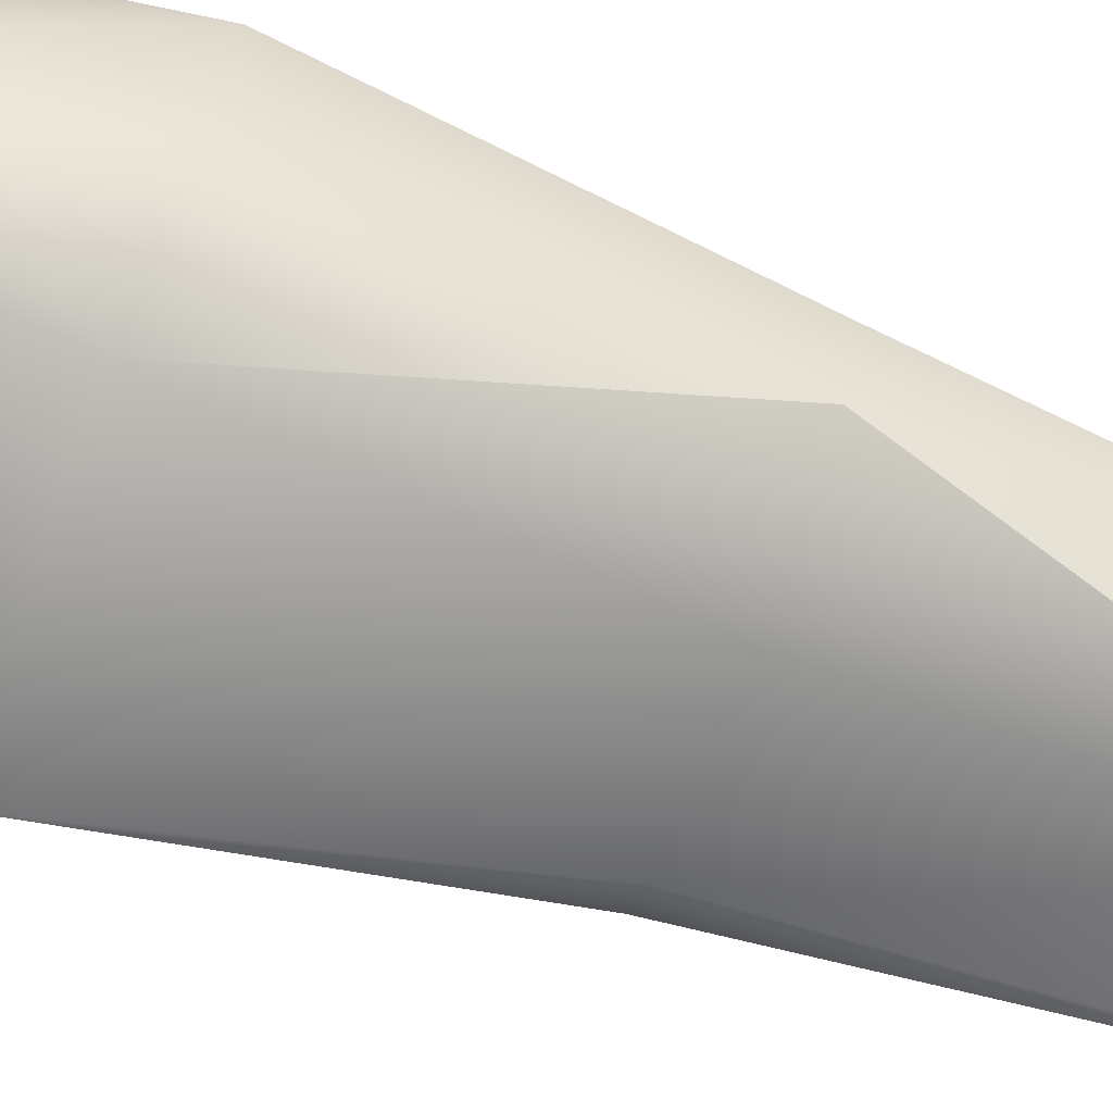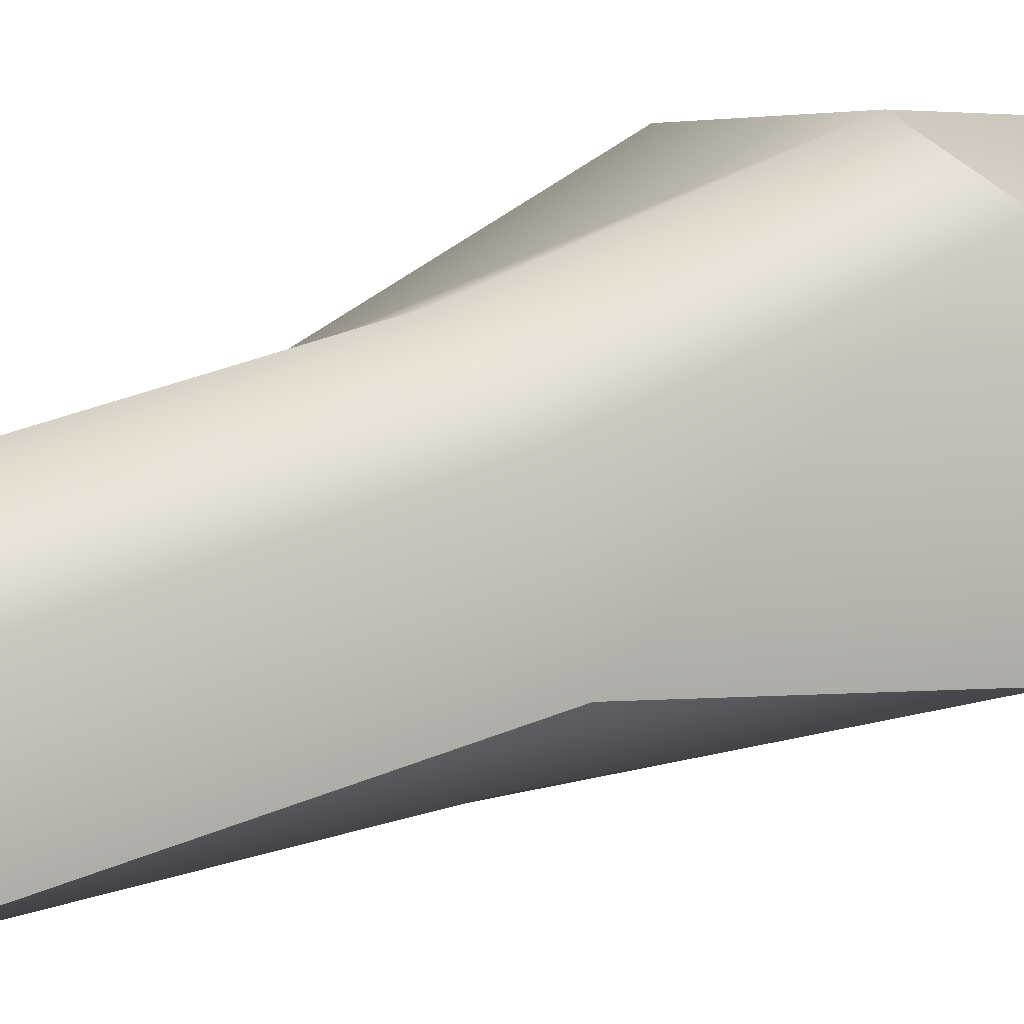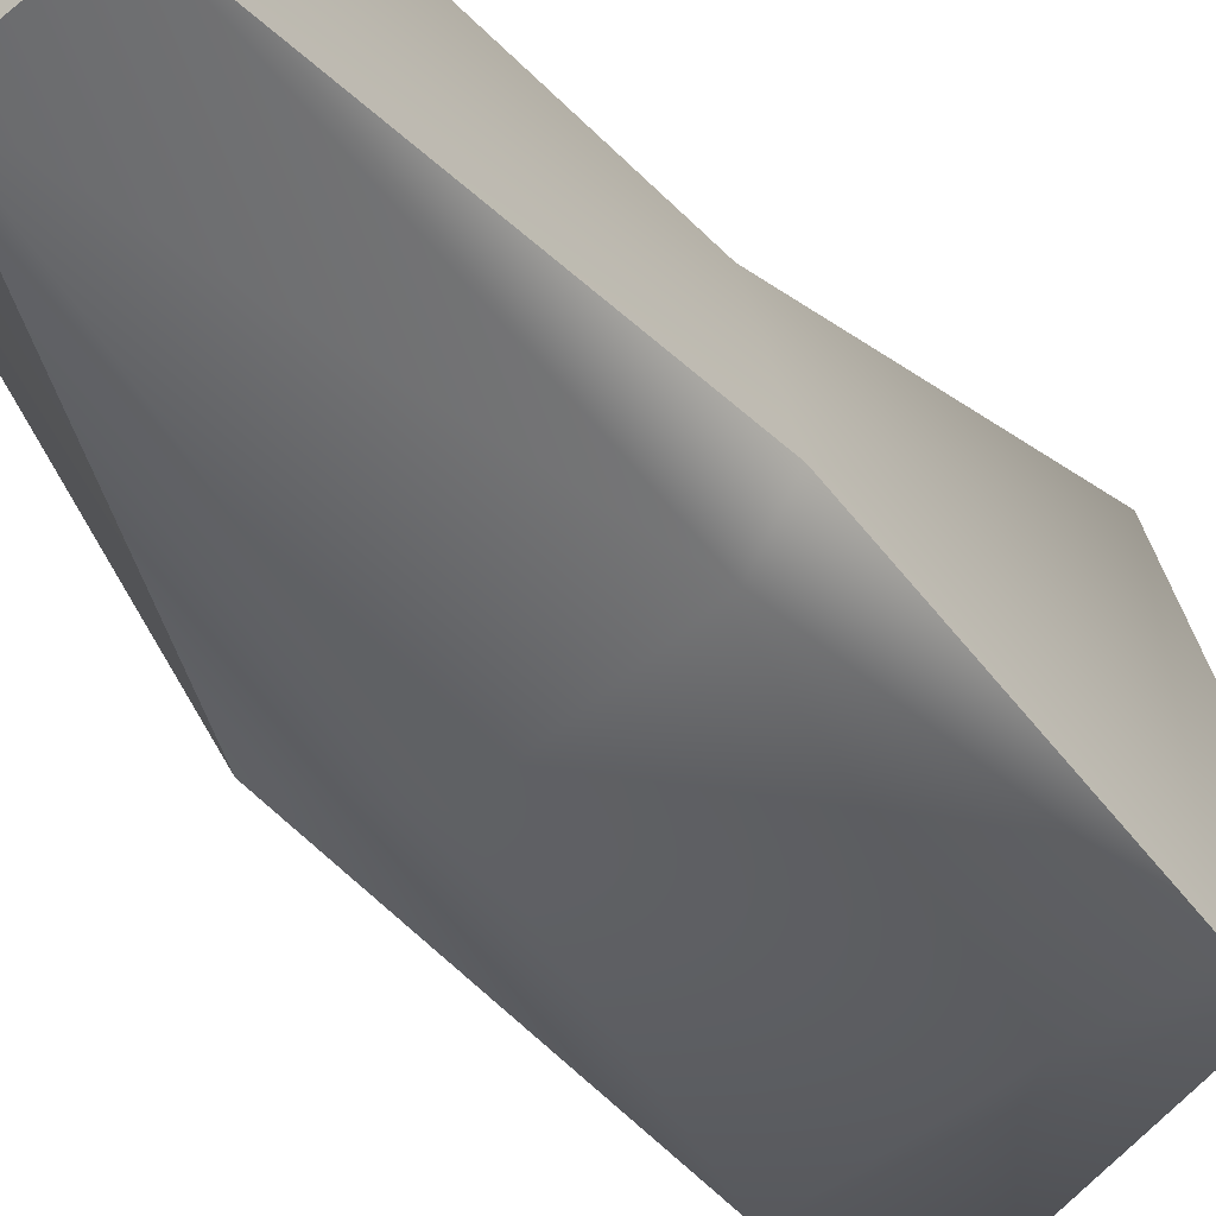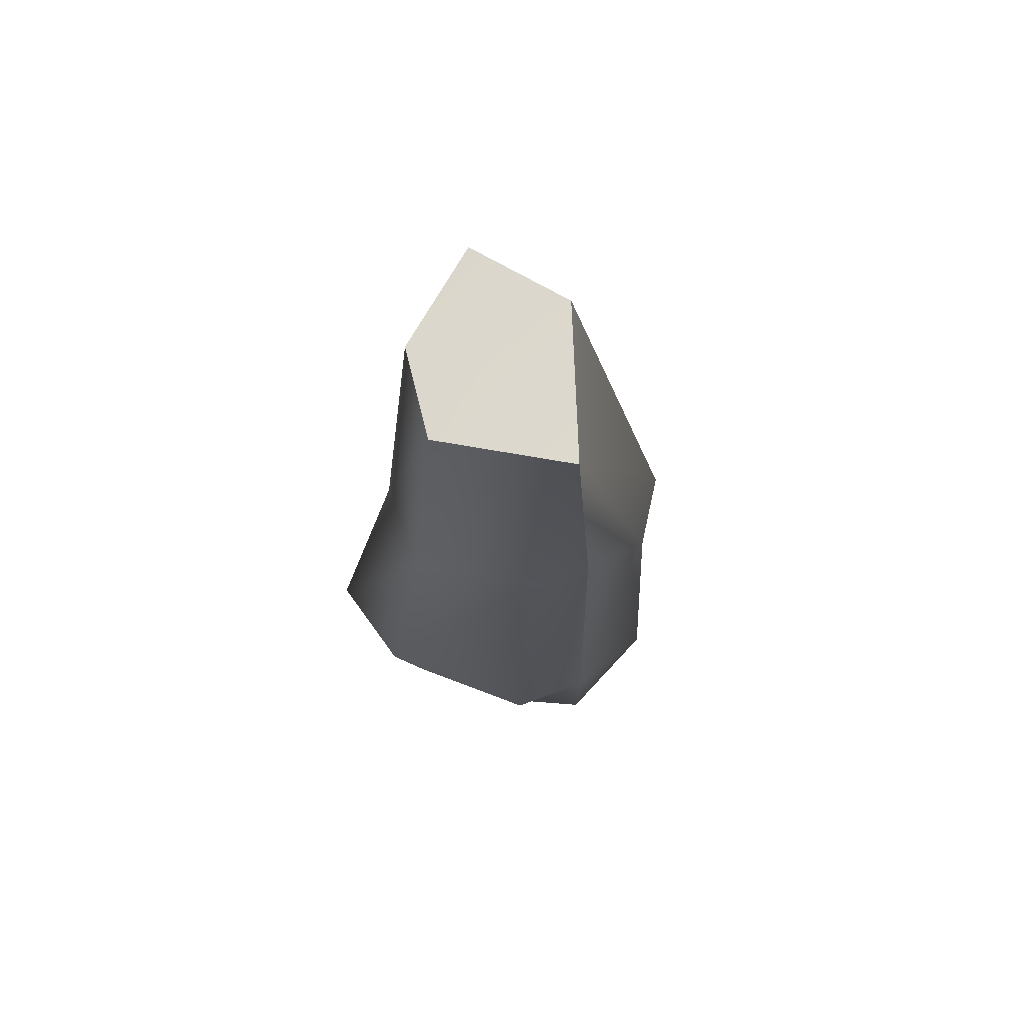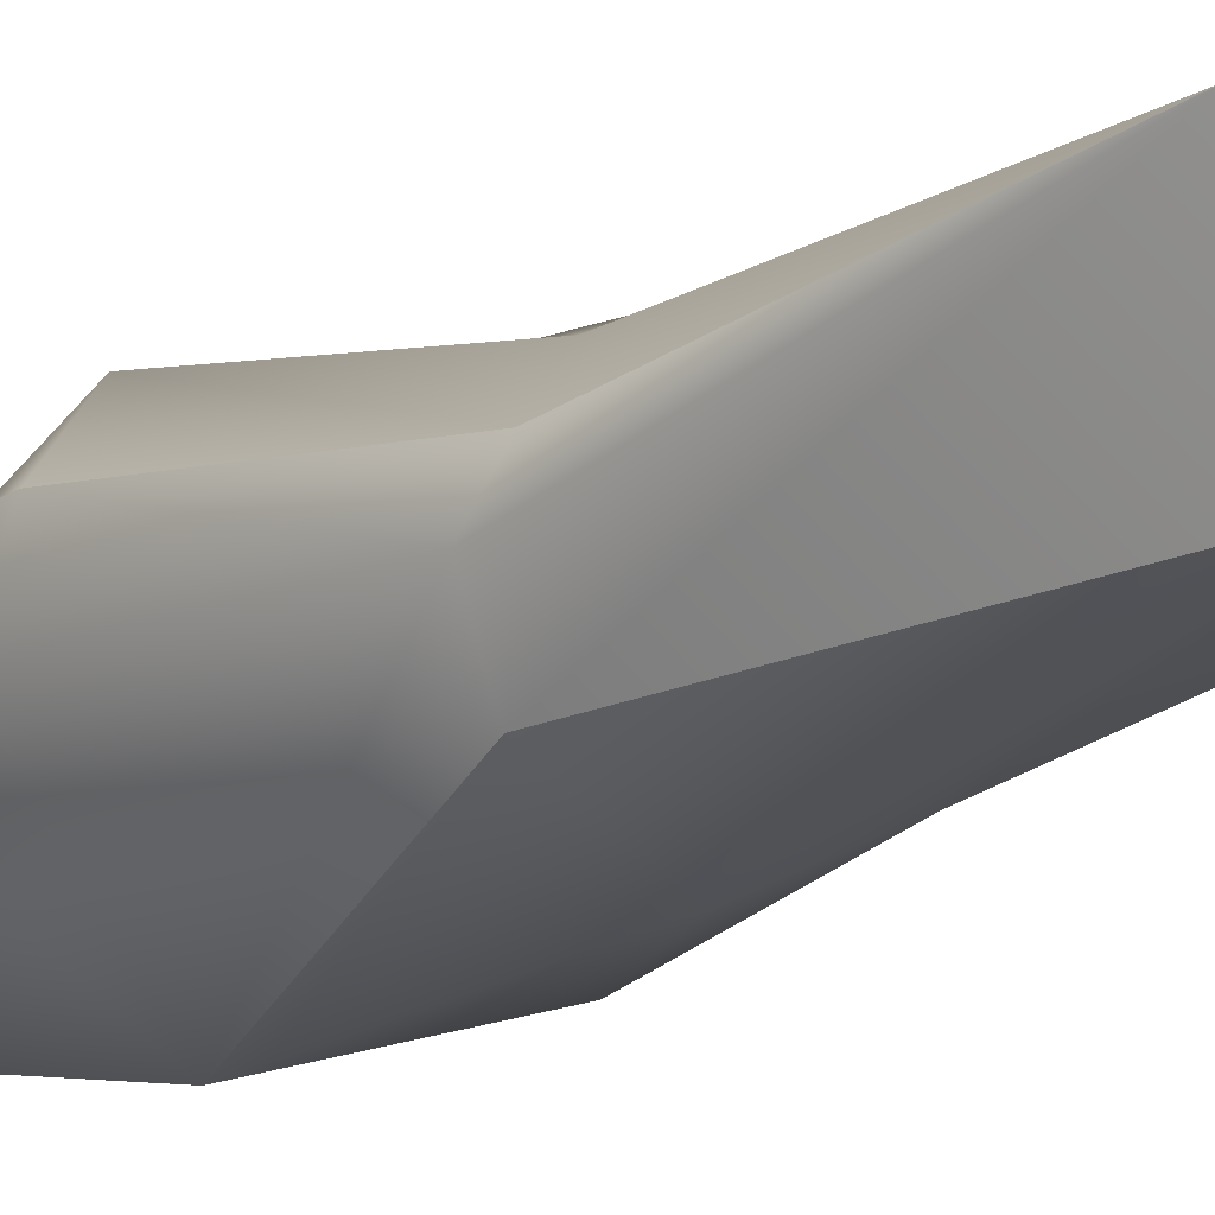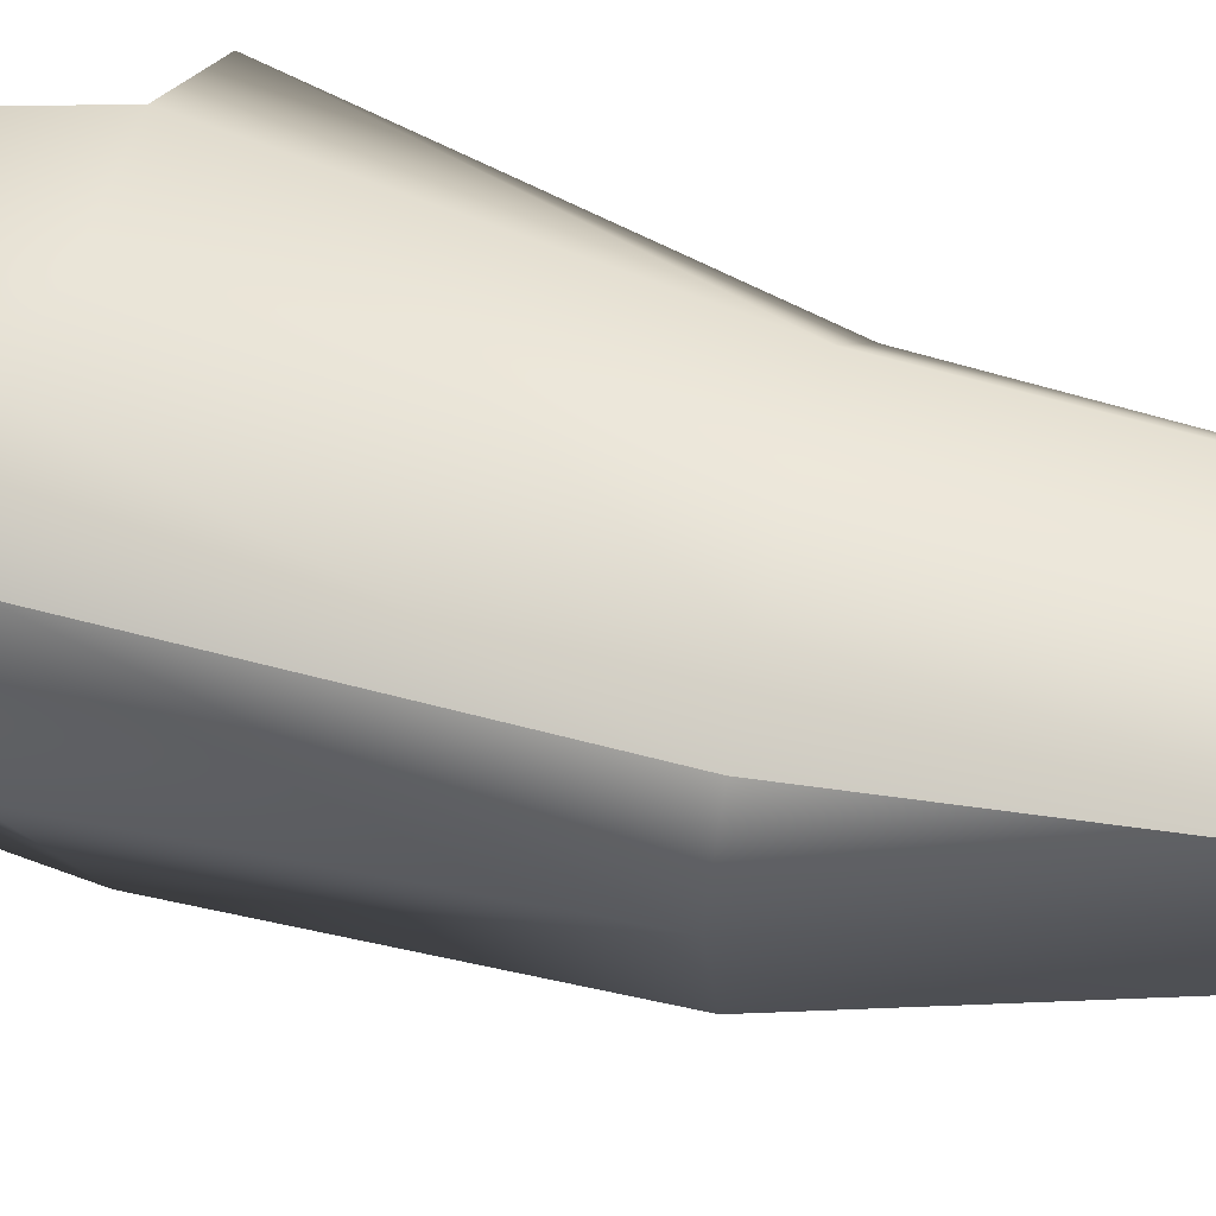
<metadata>
{"format":"obj","ext":"obj","renderer":"f3d","projection":"perspective","resolution":1024,"background":"white","views":[{"elev":-78.4,"azim":69.4,"up":"+Z"},{"elev":19.9,"azim":-135.3,"up":"+Z"},{"elev":-37.2,"azim":-150.5,"up":"+Z"},{"elev":71.2,"azim":34.6,"up":"+Y"},{"elev":-17.2,"azim":139.6,"up":"+Z"},{"elev":39.4,"azim":107.0,"up":"+Z"}]}
</metadata>
<code>
g default
v 55.36 3.321 -70.89
v 54.26 26.03 -71.34
v 48.97 26.67 -71.25
v 45.98 2.69 -73.64
v 48.68 26.66 -74.47
v 50.87 26.51 -69.58
v 47.15 15.45 -74.03
v 47.98 15.45 -70.72
v 54.49 15.45 -72.14
v 47.99 15.45 -75.46
v 45.96 6.872 -75.97
v 46.72 6.872 -68.97
v 55.41 6.872 -70.86
v 51.57 26.05 -74.97
v 51.01 26.4 -72.14
v 53.57 15.45 -70.81
v 54.13 6.872 -69.02
v 53.3 1.066 -70.28
v 52.42 6.872 -78
v 51.66 15.45 -77.22
v 50.16 15.45 -69.21
v 49.53 6.872 -67.98
v 49.55 1.066 -69.19
v 54.63 15.45 -75.72
v 52.43 2.122 -77.09
v 48.67 -0.6562 -72.19
v 52.42 -0.6562 -73.28
v 54.51 2.257 -73.82
v 56.17 6.872 -73.3
v 55.41 15.45 -73.77
g obj_pillar_2
f 9 30 2
f 2 15 6
f 18 27 28 1
f 24 20 14
f 16 9 2 6
f 2 14 15
f 8 3 5 7
f 28 27 25
f 2 30 24 14
f 12 8 7 11
f 17 13 9 16
f 13 29 30 9
f 19 24 30 29
f 19 20 24
f 4 12 11
f 18 1 13 17
f 1 28 29 13
f 19 29 28 25
f 15 14 5 3
f 6 15 3
f 21 16 6
f 22 17 16 21
f 23 18 17 22
f 23 26 27 18
f 25 27 26 4
f 19 25 4 11
f 20 19 11 10
f 14 20 10 5
f 8 21 6 3
f 12 22 21 8
f 4 23 22 12
f 4 26 23
f 7 10 11
f 5 10 7

</code>
